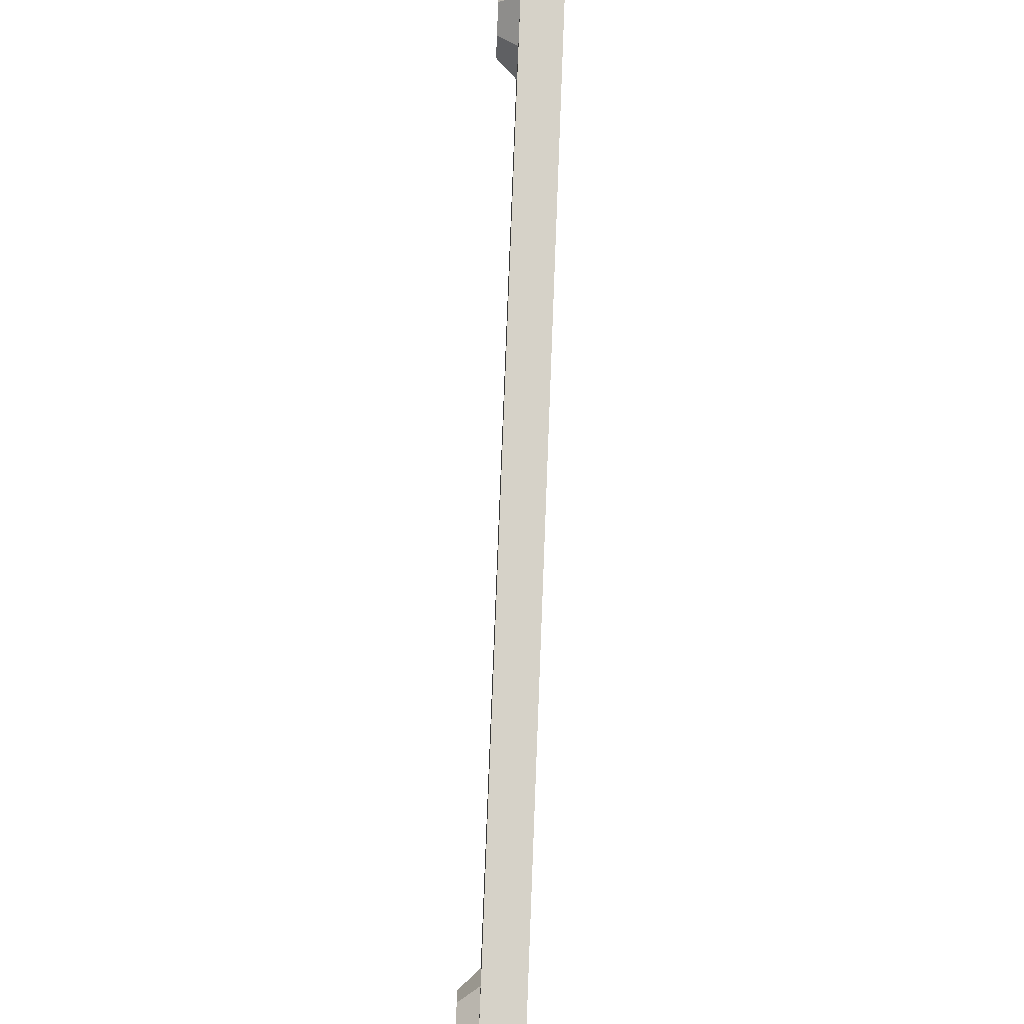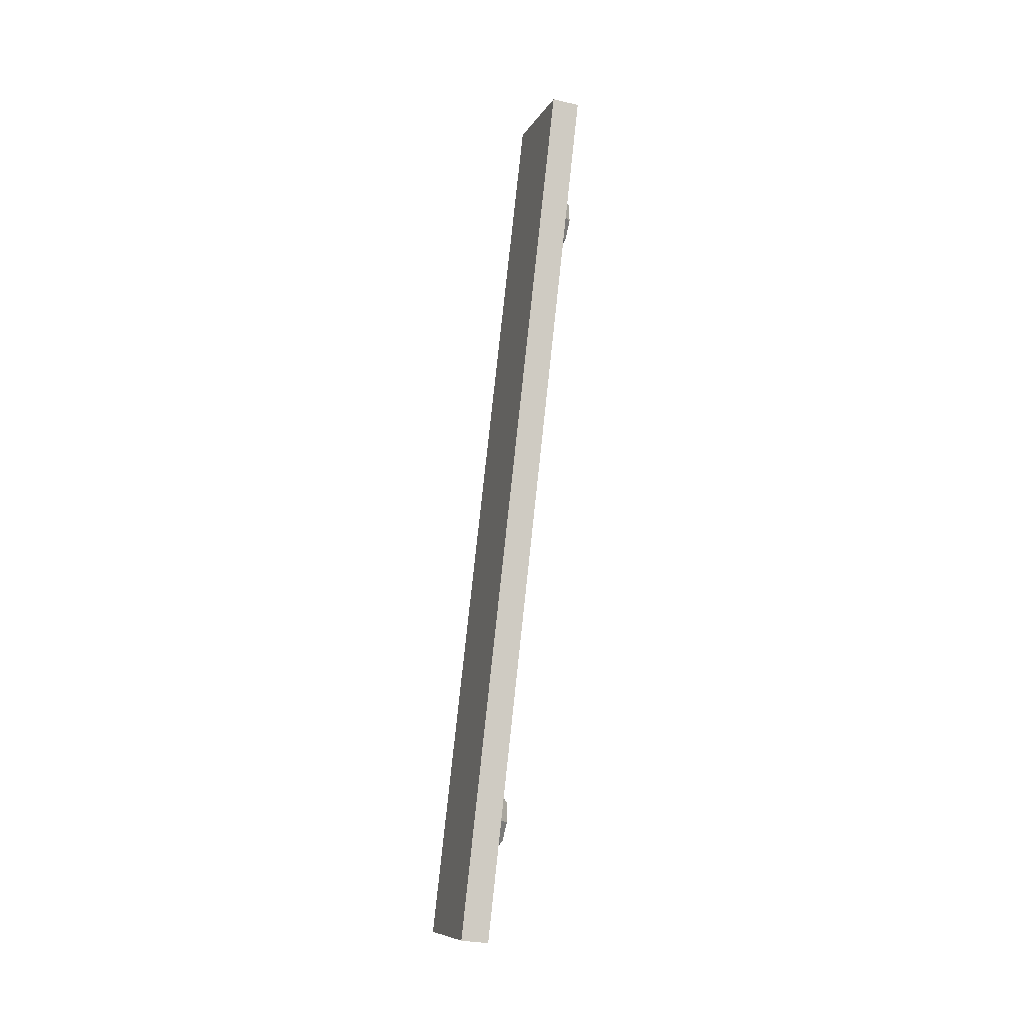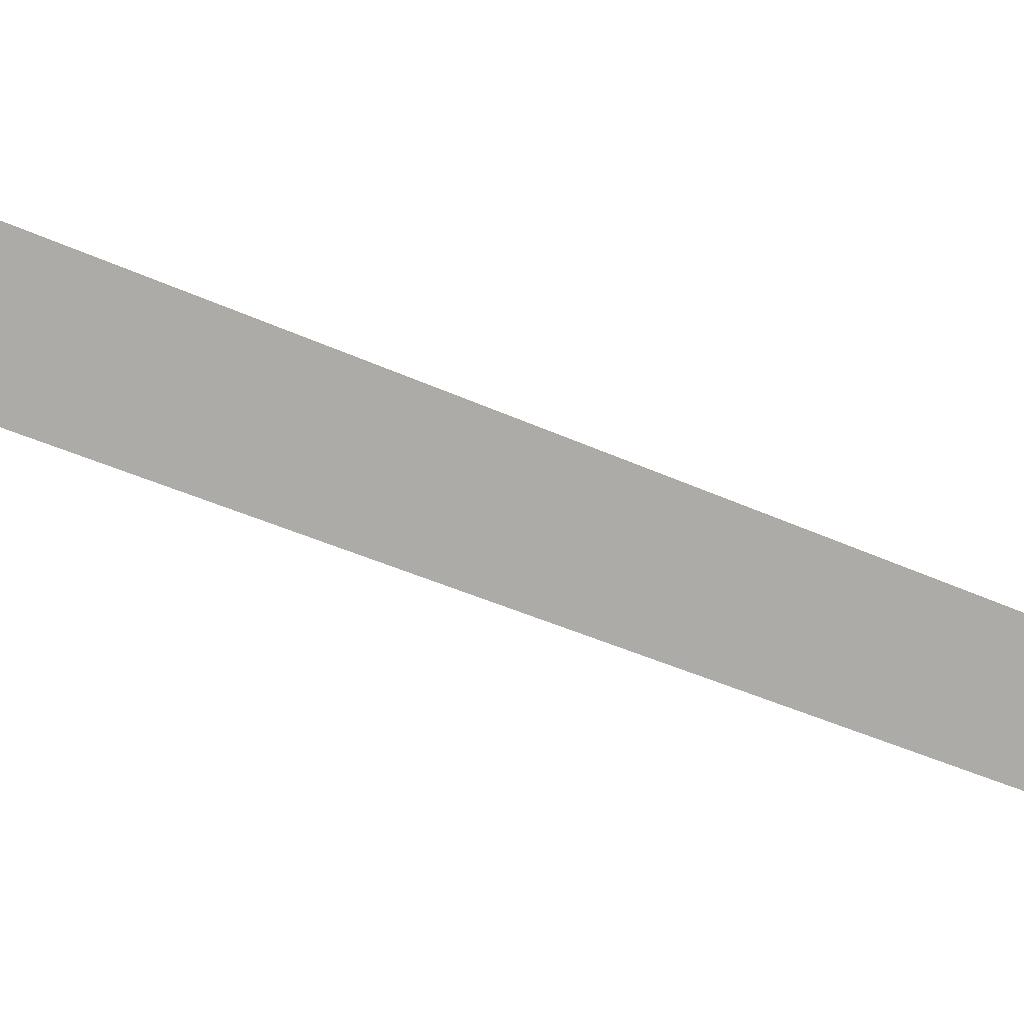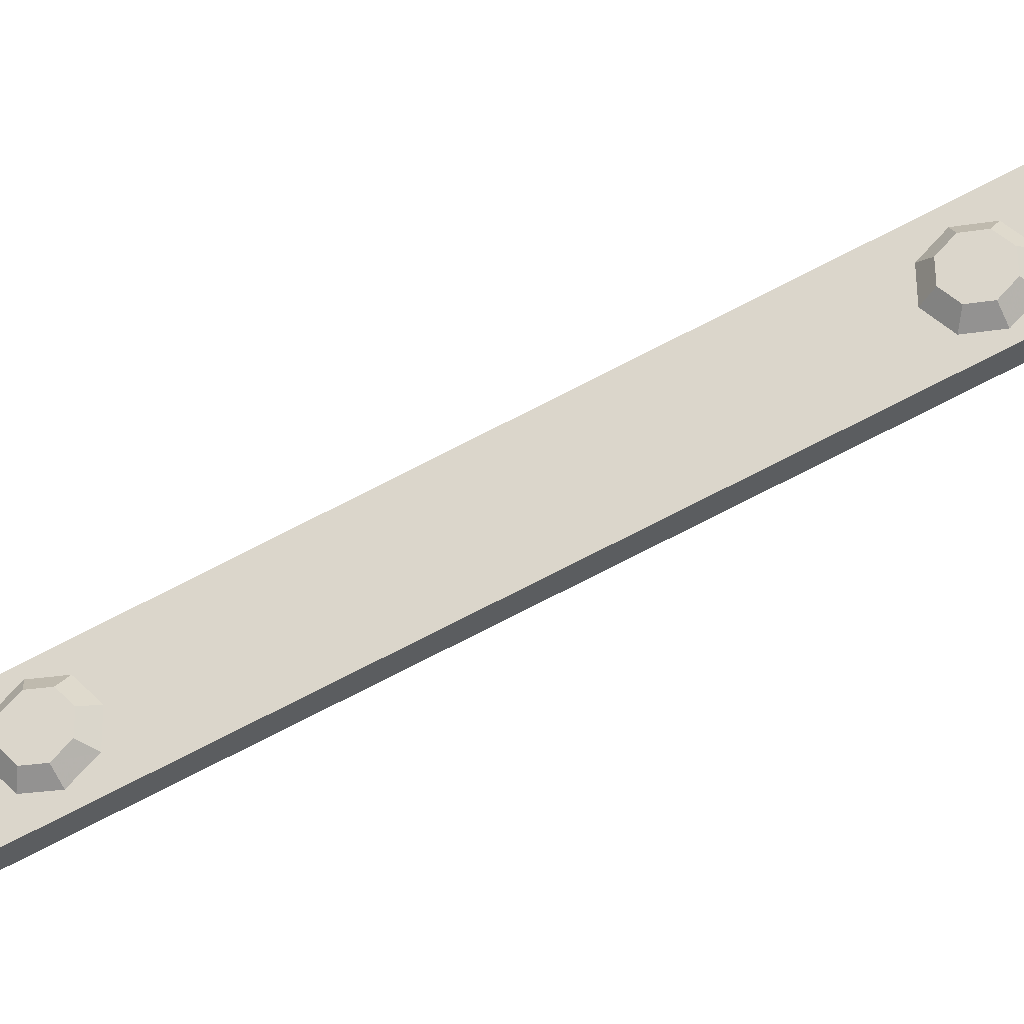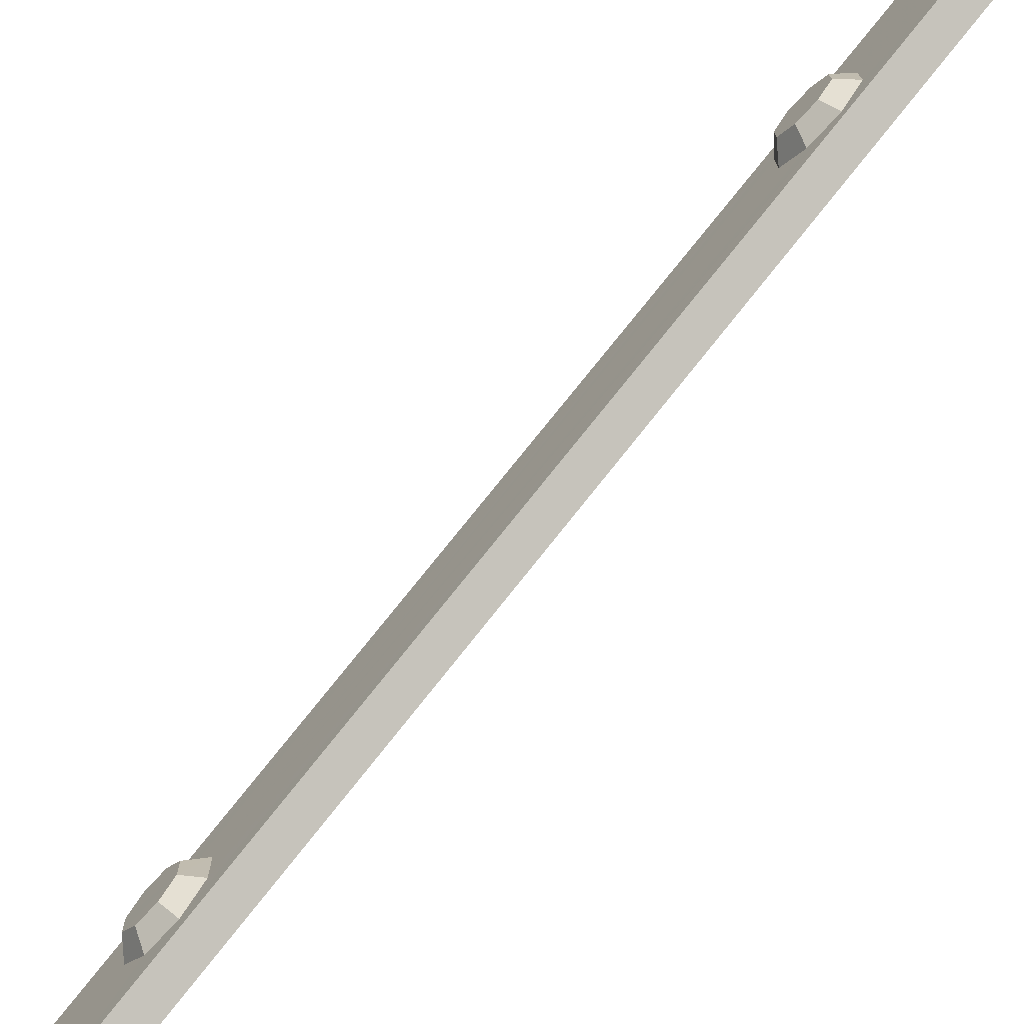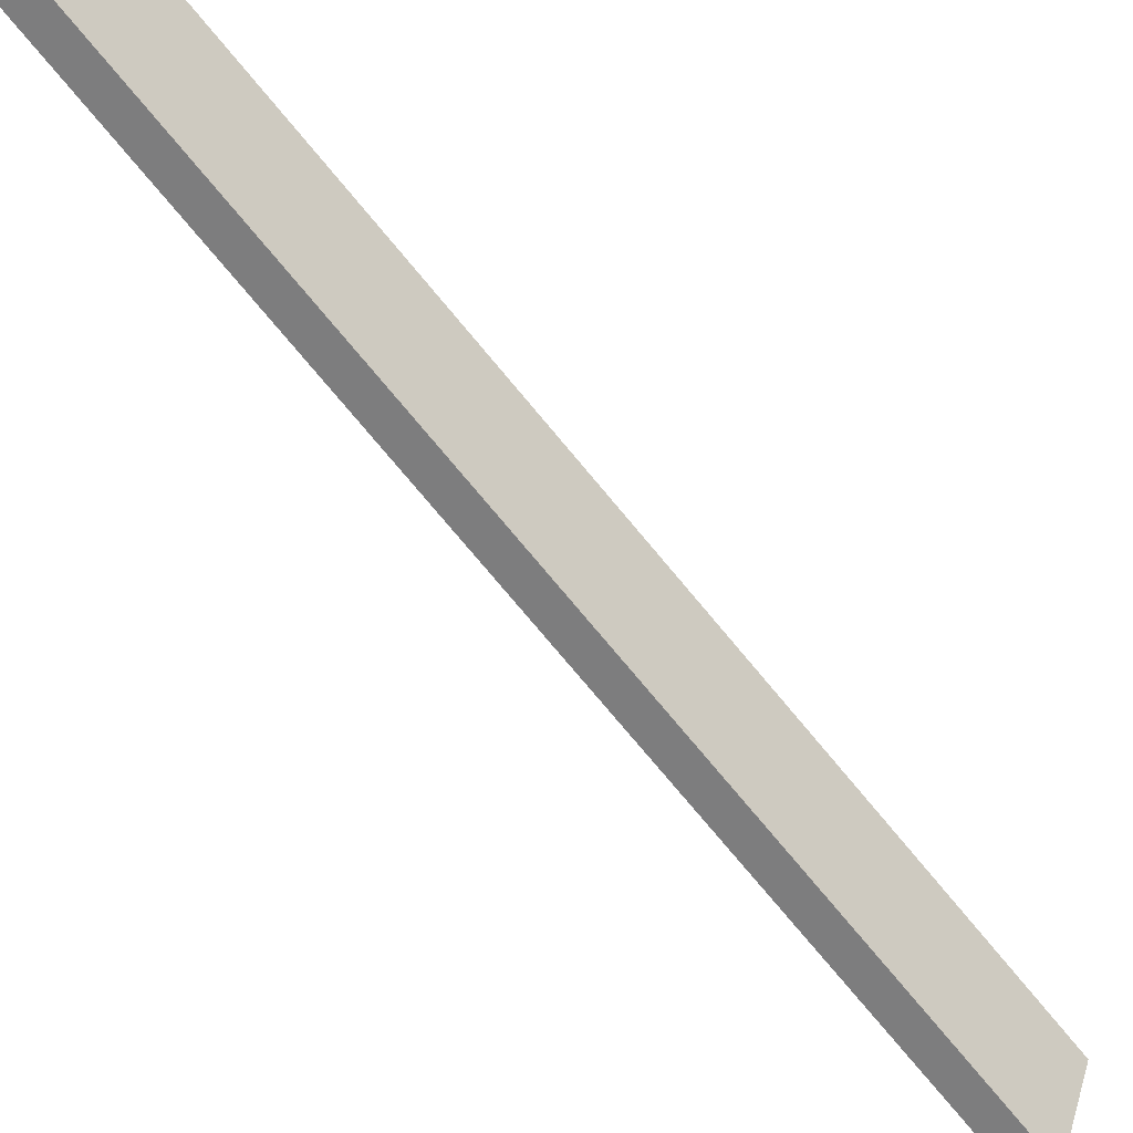
<metadata>
{"format":"obj","ext":"obj","renderer":"f3d","projection":"perspective","resolution":1024,"background":"white","views":[{"elev":-78.2,"azim":178.6,"up":"+Z"},{"elev":-32.9,"azim":-18.2,"up":"+Y"},{"elev":11.7,"azim":-108.3,"up":"+Z"},{"elev":-25.5,"azim":104.4,"up":"+Z"},{"elev":-73.2,"azim":138.4,"up":"+Z"},{"elev":-45.5,"azim":-134.9,"up":"+Z"}]}
</metadata>
<code>
v 0.323 0.09369 0.5867
v 0.3229 0.09955 0.5892
v 0.323 0.09713 0.5867
v 0.3247 -0.004463 0.5542
v 0.3247 -0.001018 0.5542
v 0.3248 -0.006878 0.5518
v 0.3224 -7.9e-05 0.5438
v 0.3225 -0.0053 0.5437
v 0.3247 -0.000945 0.5459
v 0.3247 -0.004391 0.5459
v 0.3225 -0.005409 0.5564
v 0.3225 -0.009068 0.5526
v 0.3228 -0.02423 0.5504
v 0.3227 -0.01712 0.5337
v 0.3181 -0.0172 0.5337
v 0.3183 -0.02431 0.5504
v 0.3225 -0.009021 0.5474
v 0.3248 -0.006846 0.5483
v 0.3203 0.1168 0.5905
v 0.3158 0.1167 0.5905
v 0.3159 0.1096 0.6073
v 0.3205 0.1097 0.6073
v 0.323 0.09706 0.5951
v 0.323 0.09361 0.595
v 0.3207 0.09789 0.5972
v 0.3208 0.09267 0.5972
v 0.3224 -0.000188 0.5564
v 0.3223 0.003537 0.5527
v 0.3207 0.098 0.5846
v 0.3208 0.09278 0.5846
v 0.3208 0.08905 0.5882
v 0.3208 0.08901 0.5934
v 0.3231 0.0912 0.5926
v 0.3231 0.09123 0.5891
v 0.3229 0.09951 0.5926
v 0.3206 0.1017 0.5883
v 0.3206 0.1016 0.5935
v 0.3223 0.00358 0.5475
v 0.3246 0.00147 0.5484
v 0.3246 0.001441 0.5518
f 2 1 3
f 5 4 6
f 8 7 9
f 9 10 8
f 6 4 11
f 11 12 6
f 11 13 12
f 15 14 13
f 13 16 15
f 12 13 14
f 12 14 17
f 18 6 12
f 12 17 18
f 8 10 18
f 18 17 8
f 14 8 17
f 8 14 7
f 7 14 19
f 14 15 20
f 20 19 14
f 16 21 20
f 20 15 16
f 19 20 21
f 21 22 19
f 24 23 25
f 25 26 24
f 22 26 25
f 22 27 28
f 22 28 26
f 28 29 30
f 28 30 31
f 32 28 31
f 26 28 32
f 26 32 33
f 33 24 26
f 24 33 23
f 33 34 23
f 34 1 23
f 1 2 23
f 2 35 23
f 33 32 31
f 31 34 33
f 1 34 31
f 31 30 1
f 3 1 30
f 30 29 3
f 2 3 29
f 29 36 2
f 2 36 37
f 37 35 2
f 25 23 35
f 35 37 25
f 22 25 37
f 22 37 19
f 36 19 37
f 29 19 36
f 28 19 29
f 38 19 28
f 7 19 38
f 9 7 38
f 38 39 9
f 40 5 39
f 5 6 39
f 6 18 39
f 18 10 39
f 10 9 39
f 28 40 39
f 39 38 28
f 28 27 5
f 5 40 28
f 11 4 5
f 5 27 11
f 22 11 27
f 13 11 22
f 16 13 22
f 22 21 16

</code>
